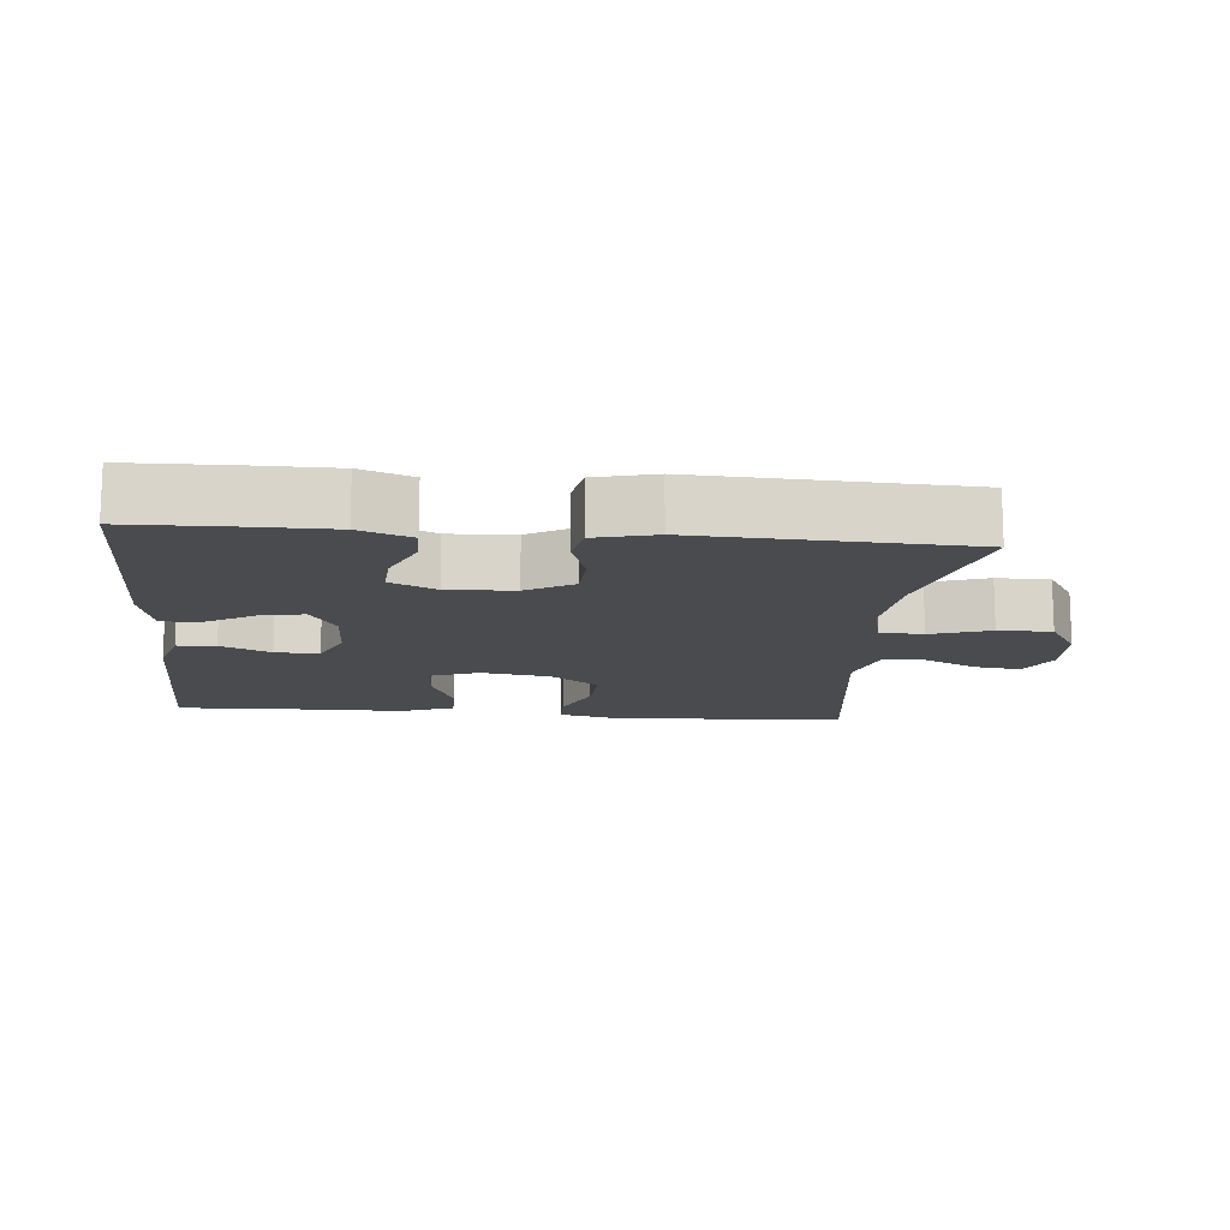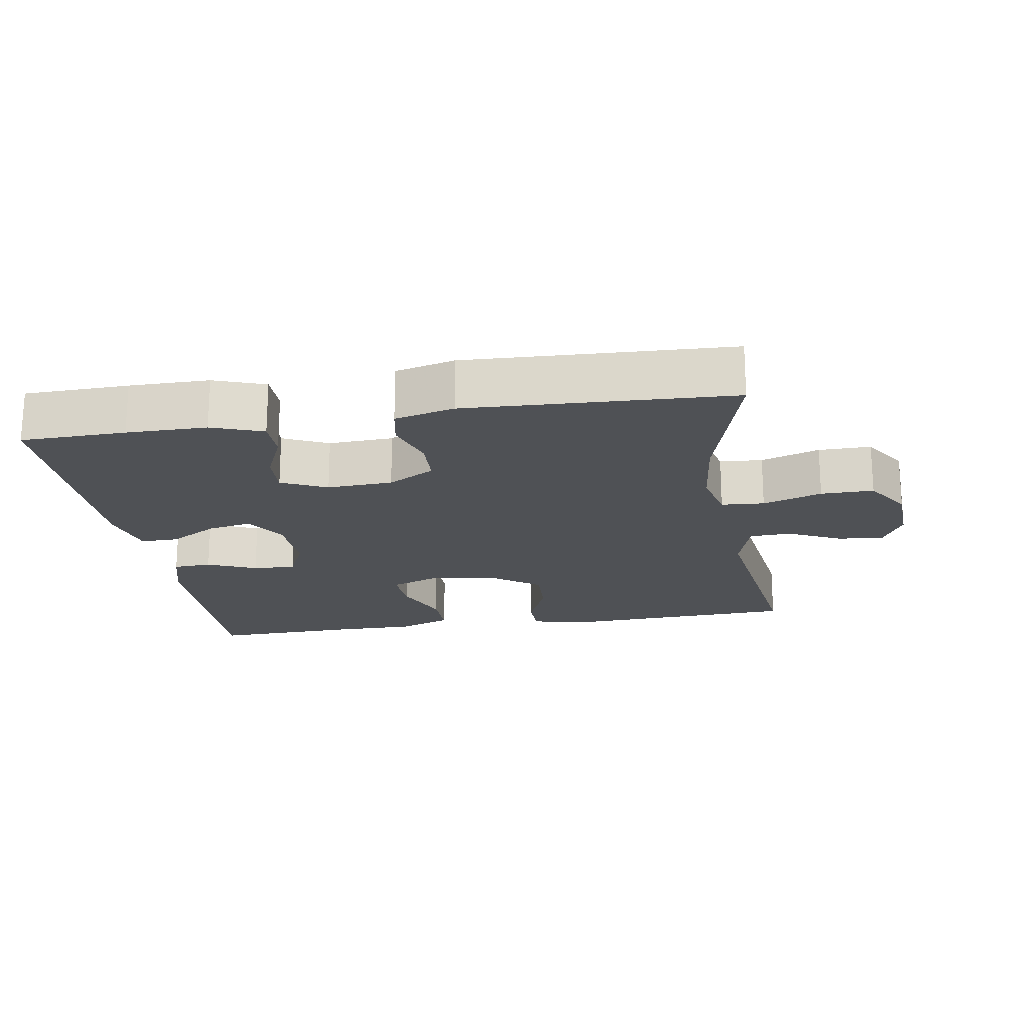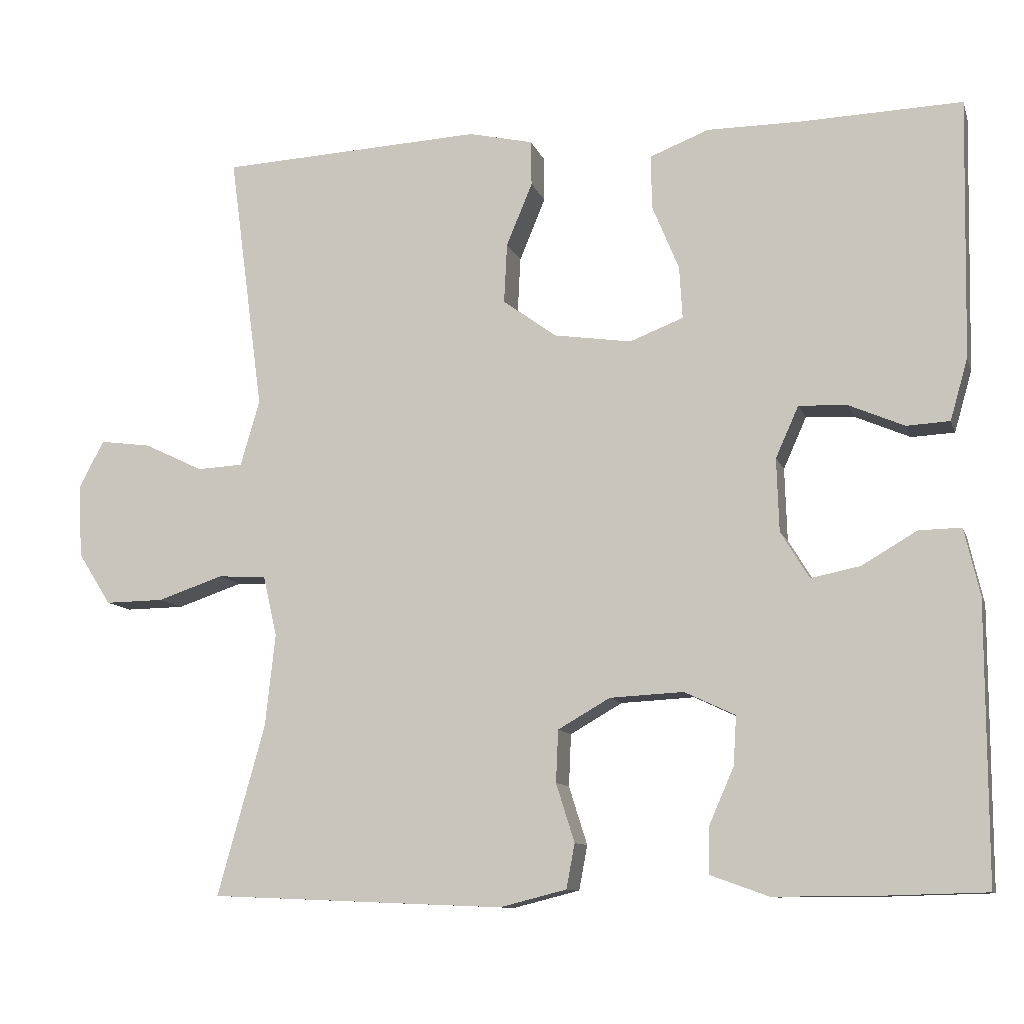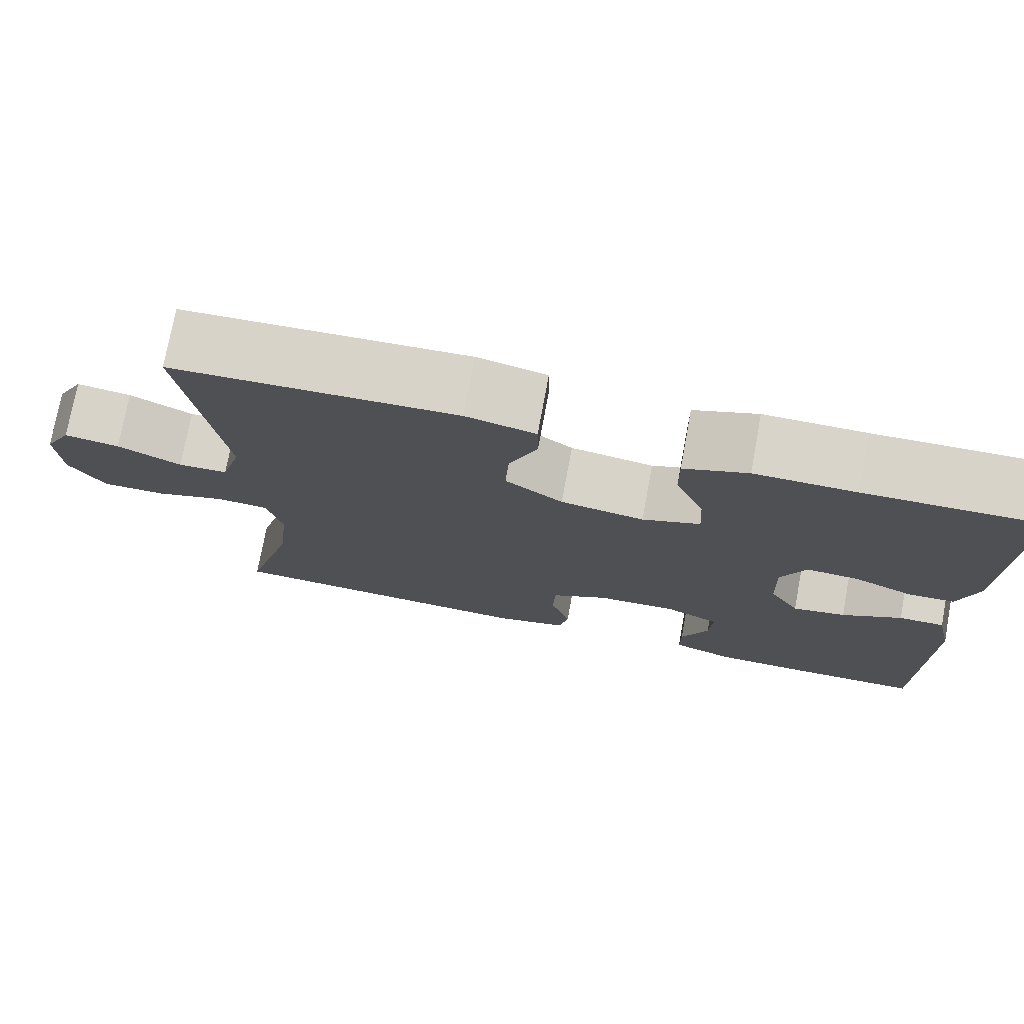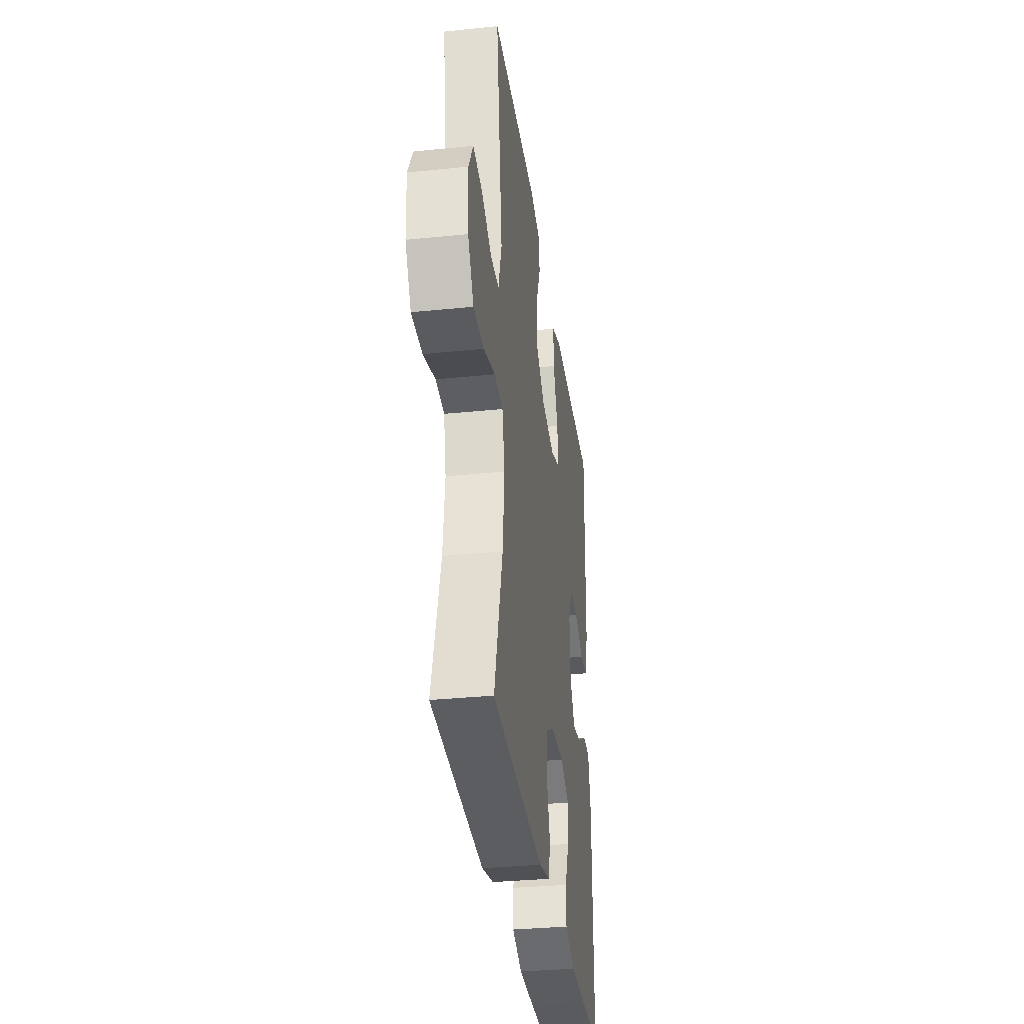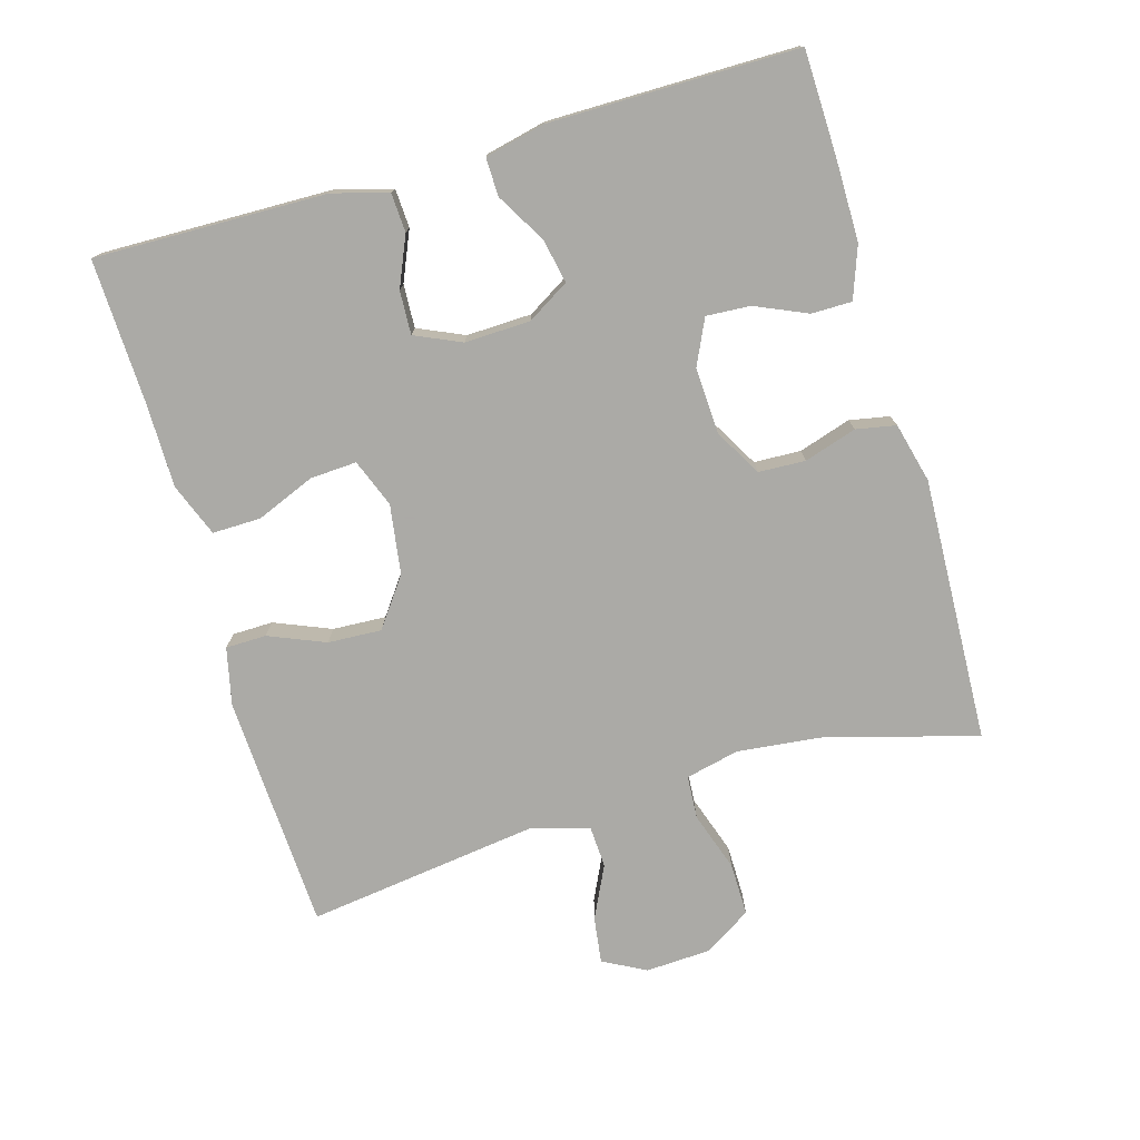
<metadata>
{"format":"obj","ext":"obj","renderer":"f3d","projection":"perspective","resolution":1024,"background":"white","views":[{"elev":-13.8,"azim":174.6,"up":"+Y"},{"elev":-19.5,"azim":-170.8,"up":"+Y"},{"elev":-10.3,"azim":15.0,"up":"+Z"},{"elev":75.3,"azim":10.5,"up":"+Z"},{"elev":-34.0,"azim":-82.1,"up":"+Z"},{"elev":-75.7,"azim":106.2,"up":"+Y"}]}
</metadata>
<code>
v -0.5 0.07 0.5
v -0.157 0.07 0.517
v -0.073 0.07 0.498
v -0.072 0.07 0.439
v -0.106 0.07 0.357
v -0.11 0.07 0.279
v -0.04 0.07 0.228
v 0.061 0.07 0.213
v 0.131 0.07 0.24
v 0.127 0.07 0.308
v 0.092 0.07 0.393
v 0.091 0.07 0.463
v 0.168 0.07 0.493
v 0.29 0.07 0.493
v 0.5 0.07 0.5
v 0.493 0.07 0.163
v 0.47 0.07 0.083
v 0.414 0.07 0.08
v 0.342 0.07 0.111
v 0.279 0.07 0.114
v 0.249 0.07 0.047
v 0.252 0.07 -0.048
v 0.289 0.07 -0.109
v 0.353 0.07 -0.096
v 0.425 0.07 -0.054
v 0.48 0.07 -0.053
v 0.5 0.07 -0.14
v 0.5 0.07 -0.5
v 0.347 0.07 -0.504
v 0.23 0.07 -0.504
v 0.155 0.07 -0.477
v 0.155 0.07 -0.418
v 0.188 0.07 -0.343
v 0.192 0.07 -0.279
v 0.126 0.07 -0.248
v 0.03 0.07 -0.253
v -0.038 0.07 -0.292
v -0.041 0.07 -0.36
v -0.017 0.07 -0.436
v -0.028 0.07 -0.494
v -0.115 0.07 -0.516
v -0.5 0.07 -0.5
v -0.438 0.07 -0.277
v -0.425 0.07 -0.157
v -0.443 0.07 -0.079
v -0.506 0.07 -0.075
v -0.592 0.07 -0.104
v -0.669 0.07 -0.105
v -0.712 0.07 -0.037
v -0.717 0.07 0.058
v -0.684 0.07 0.12
v -0.617 0.07 0.111
v -0.54 0.07 0.074
v -0.48 0.07 0.077
v -0.455 0.07 0.163
v -0.5 0 0.5
v -0.157 0 0.517
v -0.073 0 0.498
v -0.072 0 0.439
v -0.106 0 0.357
v -0.11 0 0.279
v -0.04 0 0.228
v 0.061 0 0.213
v 0.131 0 0.24
v 0.127 0 0.308
v 0.092 0 0.393
v 0.091 0 0.463
v 0.168 0 0.493
v 0.29 0 0.493
v 0.5 0 0.5
v 0.493 0 0.163
v 0.47 0 0.083
v 0.414 0 0.08
v 0.342 0 0.111
v 0.279 0 0.114
v 0.249 0 0.047
v 0.252 0 -0.048
v 0.289 0 -0.109
v 0.353 0 -0.096
v 0.425 0 -0.054
v 0.48 0 -0.053
v 0.5 0 -0.14
v 0.5 0 -0.5
v 0.347 0 -0.504
v 0.23 0 -0.504
v 0.155 0 -0.477
v 0.155 0 -0.418
v 0.188 0 -0.343
v 0.192 0 -0.279
v 0.126 0 -0.248
v 0.03 0 -0.253
v -0.038 0 -0.292
v -0.041 0 -0.36
v -0.017 0 -0.436
v -0.028 0 -0.494
v -0.115 0 -0.516
v -0.5 0 -0.5
v -0.438 0 -0.277
v -0.425 0 -0.157
v -0.443 0 -0.079
v -0.506 0 -0.075
v -0.592 0 -0.104
v -0.669 0 -0.105
v -0.712 0 -0.037
v -0.717 0 0.058
v -0.684 0 0.12
v -0.617 0 0.111
v -0.54 0 0.074
v -0.48 0 0.077
v -0.455 0 0.163
f 51 52 53
f 50 51 53
f 49 50 53
f 48 49 53
f 47 48 53
f 46 47 53
f 45 46 53 54
f 41 42 43
f 40 41 43
f 39 40 43
f 38 39 43
f 37 38 43 44
f 36 37 44 45
f 31 32 33
f 30 31 33
f 29 30 33
f 28 29 33
f 27 28 33
f 26 27 33
f 25 26 33
f 24 25 33
f 23 24 33 34
f 22 23 34 35
f 17 18 19
f 16 17 19
f 15 16 19
f 14 15 19
f 14 19 20
f 13 14 20
f 12 13 20
f 11 12 20
f 10 11 20
f 9 10 20 21
f 3 4 5
f 2 3 5
f 1 2 5
f 55 1 5
f 55 5 6
f 54 55 6 7
f 45 54 7 8
f 35 36 45
f 22 35 45
f 21 22 45
f 9 21 45
f 8 9 45
f 108 107 106
f 108 106 105
f 108 105 104
f 108 104 103
f 108 103 102
f 108 102 101
f 109 108 101 100
f 98 97 96
f 98 96 95
f 98 95 94
f 98 94 93
f 99 98 93 92
f 100 99 92 91
f 88 87 86
f 88 86 85
f 88 85 84
f 88 84 83
f 88 83 82
f 88 82 81
f 88 81 80
f 88 80 79
f 89 88 79 78
f 90 89 78 77
f 74 73 72
f 74 72 71
f 74 71 70
f 74 70 69
f 75 74 69
f 75 69 68
f 75 68 67
f 75 67 66
f 75 66 65
f 76 75 65 64
f 60 59 58
f 60 58 57
f 60 57 56
f 60 56 110
f 61 60 110
f 62 61 110 109
f 63 62 109 100
f 100 91 90
f 100 90 77
f 100 77 76
f 100 76 64
f 100 64 63
f 1 56 57 2
f 2 57 58 3
f 3 58 59 4
f 4 59 60 5
f 5 60 61 6
f 6 61 62 7
f 7 62 63 8
f 8 63 64 9
f 9 64 65 10
f 10 65 66 11
f 11 66 67 12
f 12 67 68 13
f 13 68 69 14
f 14 69 70 15
f 15 70 71 16
f 16 71 72 17
f 17 72 73 18
f 18 73 74 19
f 19 74 75 20
f 20 75 76 21
f 21 76 77 22
f 22 77 78 23
f 23 78 79 24
f 24 79 80 25
f 25 80 81 26
f 26 81 82 27
f 27 82 83 28
f 28 83 84 29
f 29 84 85 30
f 30 85 86 31
f 31 86 87 32
f 32 87 88 33
f 33 88 89 34
f 34 89 90 35
f 35 90 91 36
f 36 91 92 37
f 37 92 93 38
f 38 93 94 39
f 39 94 95 40
f 40 95 96 41
f 41 96 97 42
f 42 97 98 43
f 43 98 99 44
f 44 99 100 45
f 45 100 101 46
f 46 101 102 47
f 47 102 103 48
f 48 103 104 49
f 49 104 105 50
f 50 105 106 51
f 51 106 107 52
f 52 107 108 53
f 53 108 109 54
f 54 109 110 55
f 55 110 56 1

</code>
